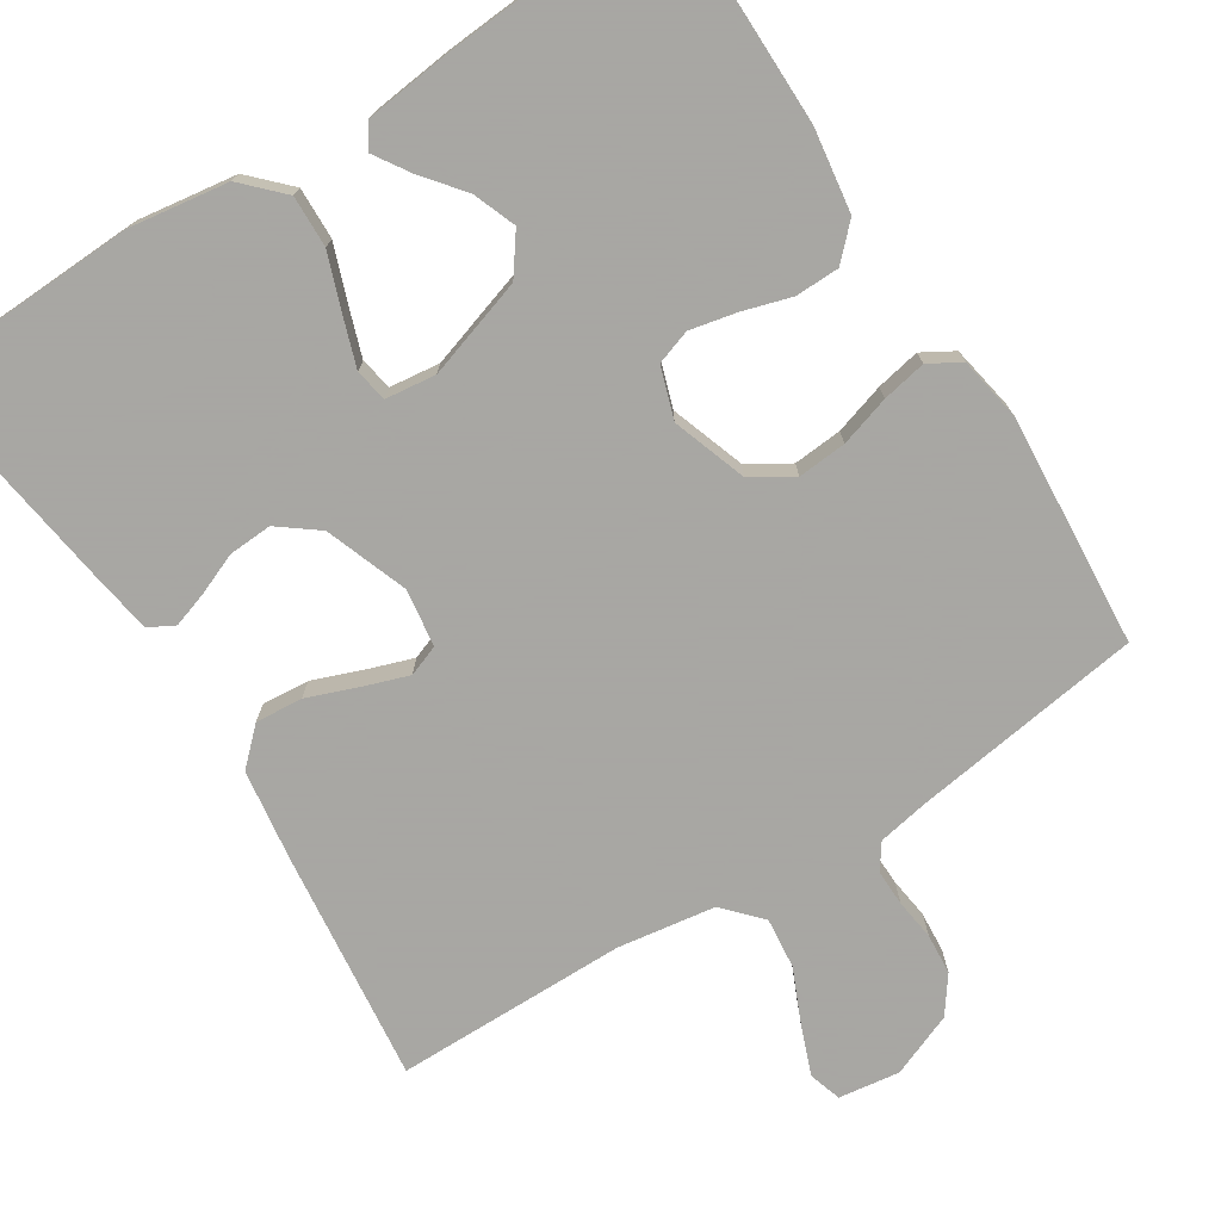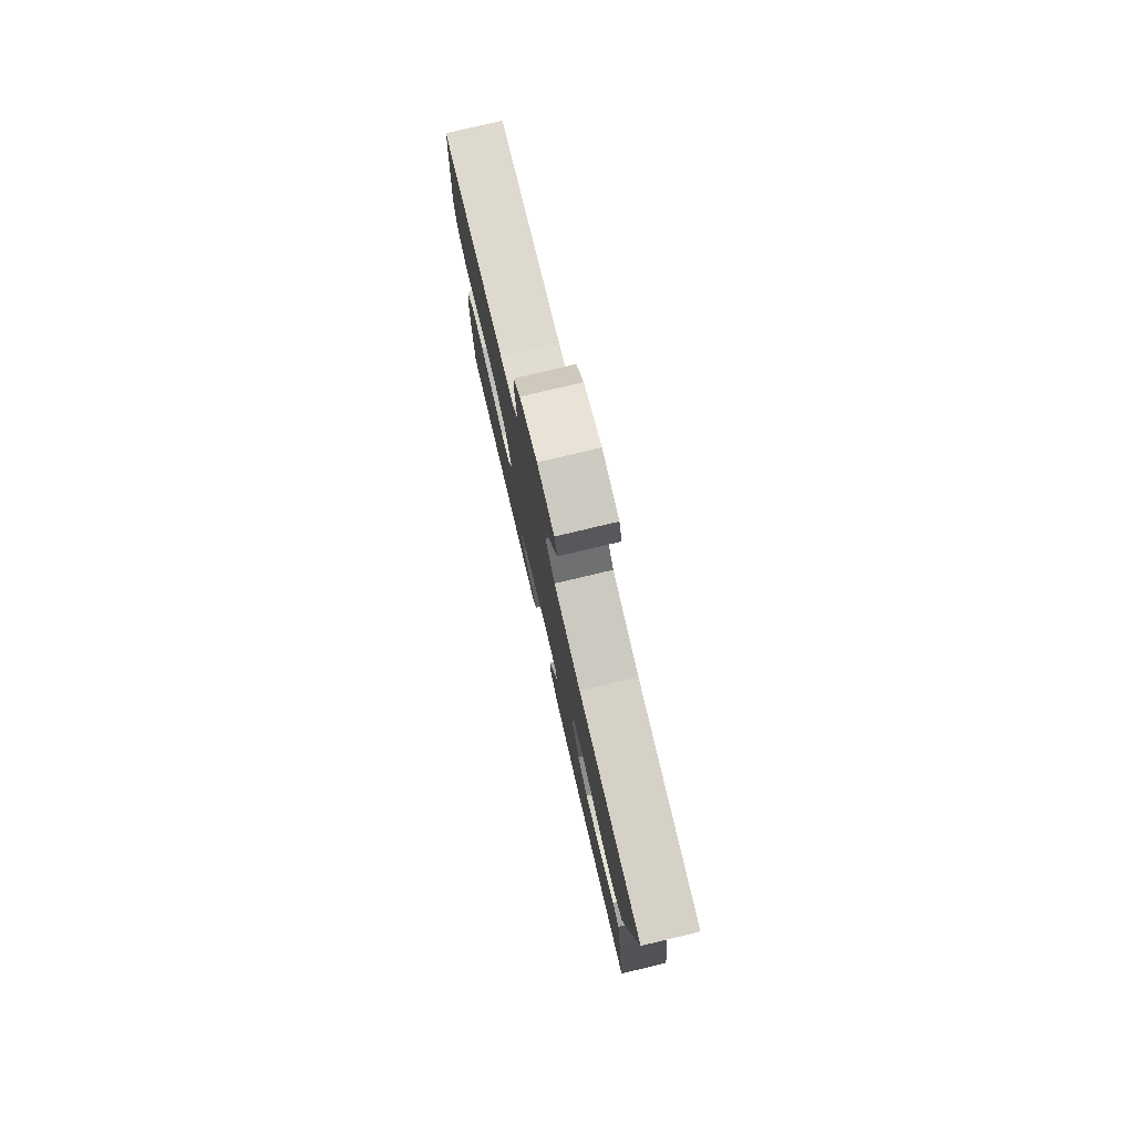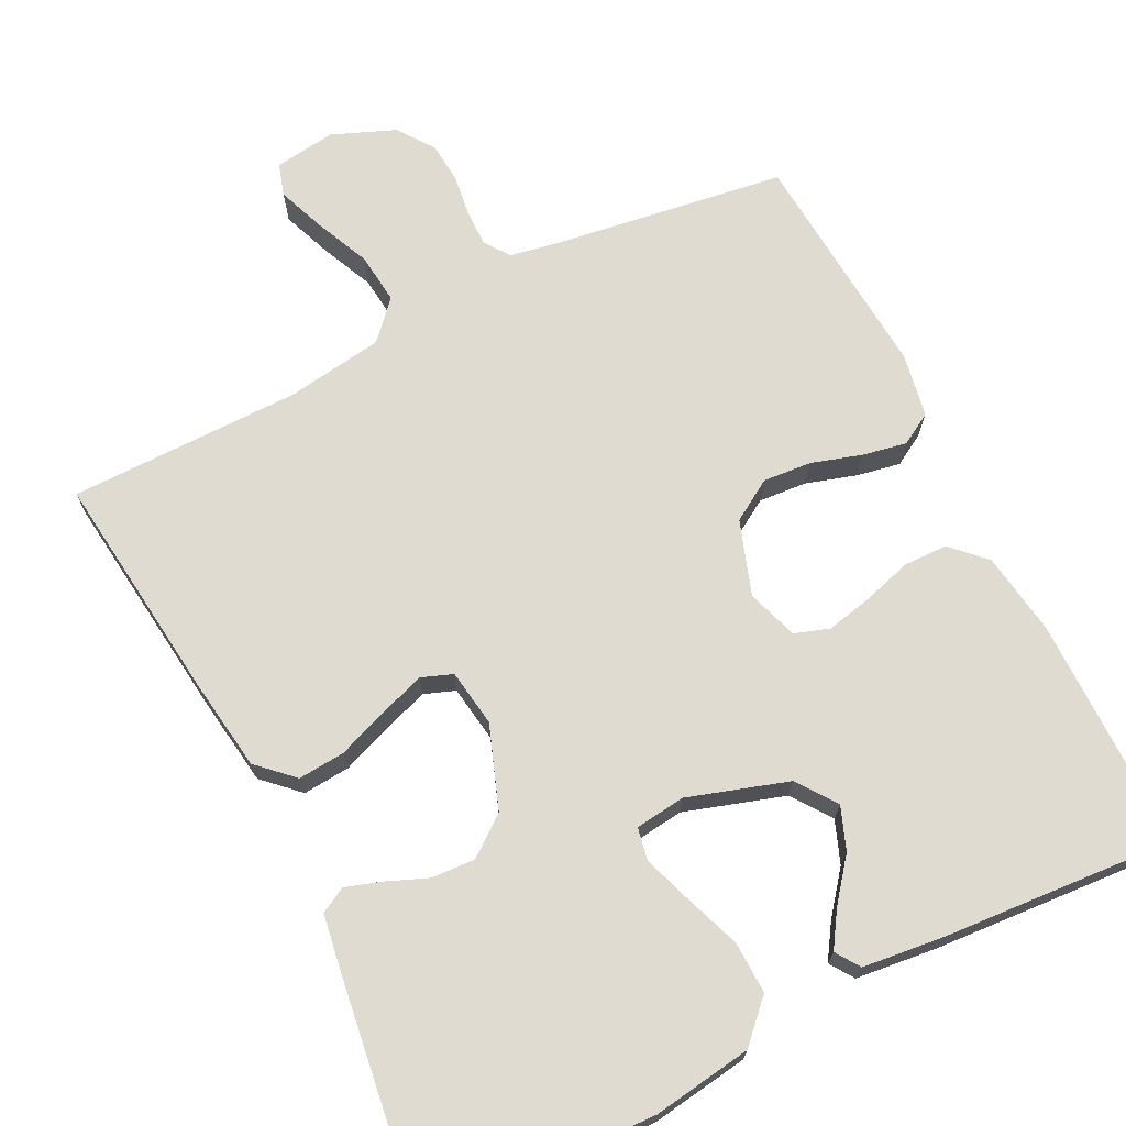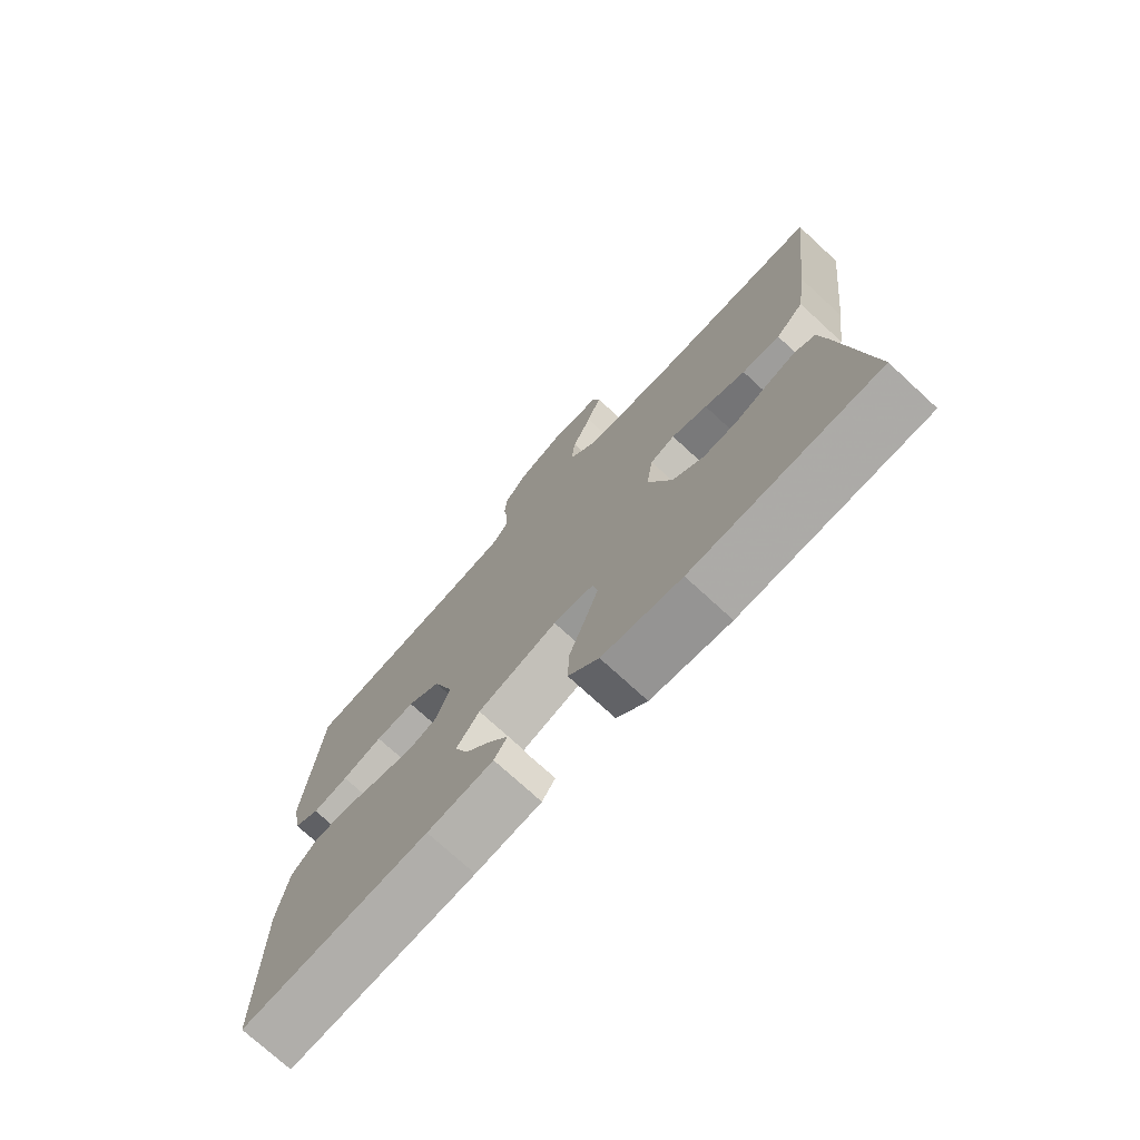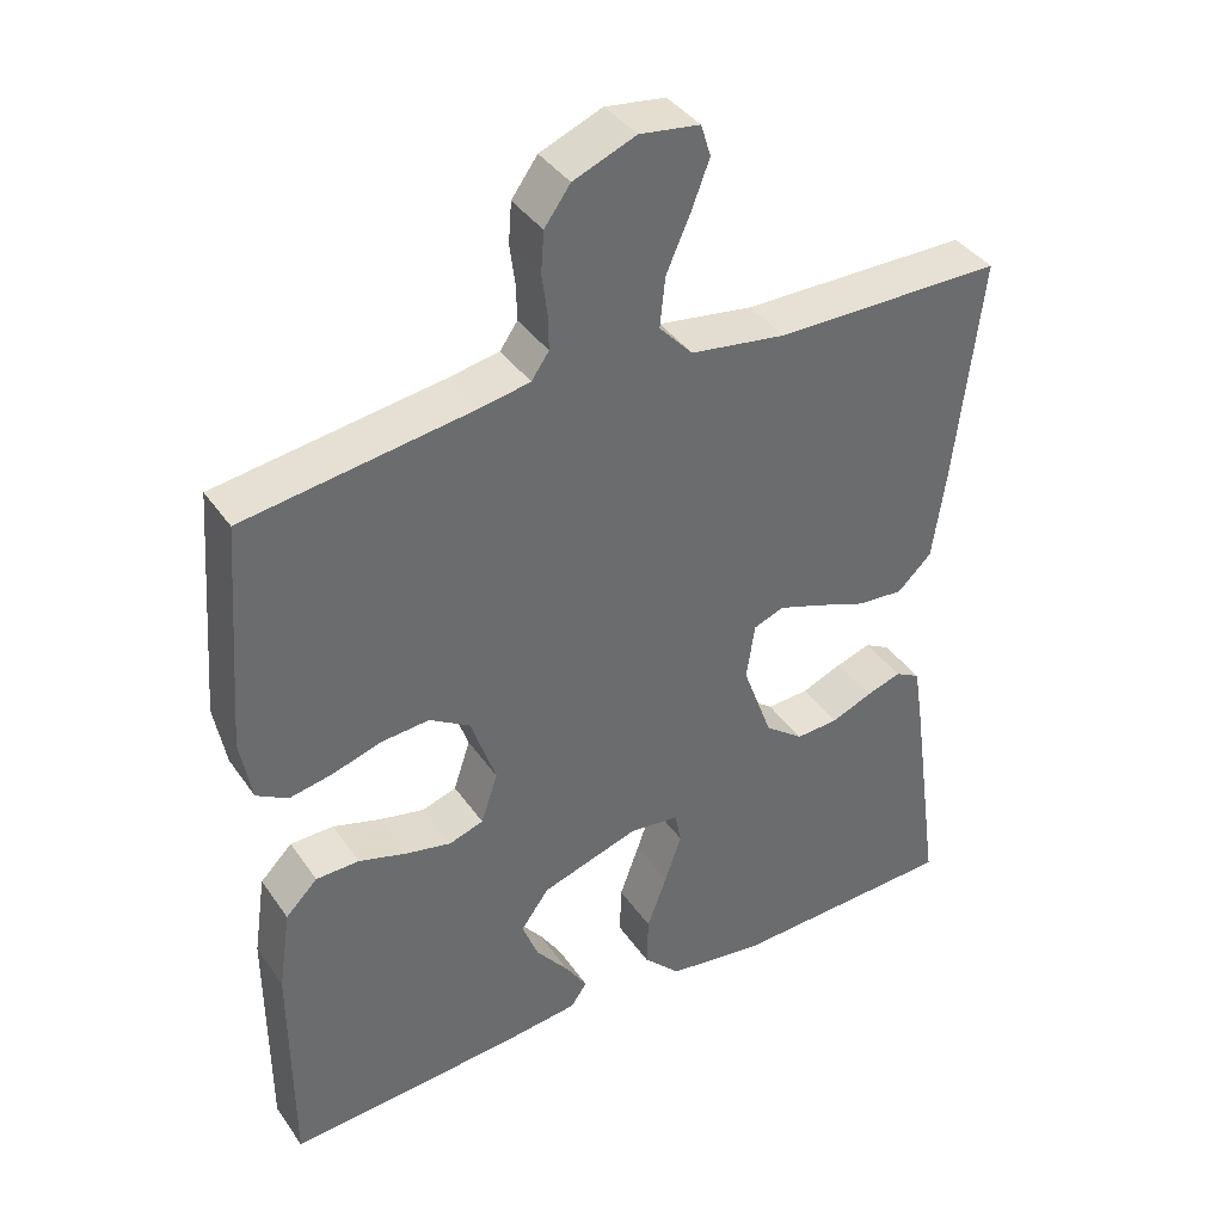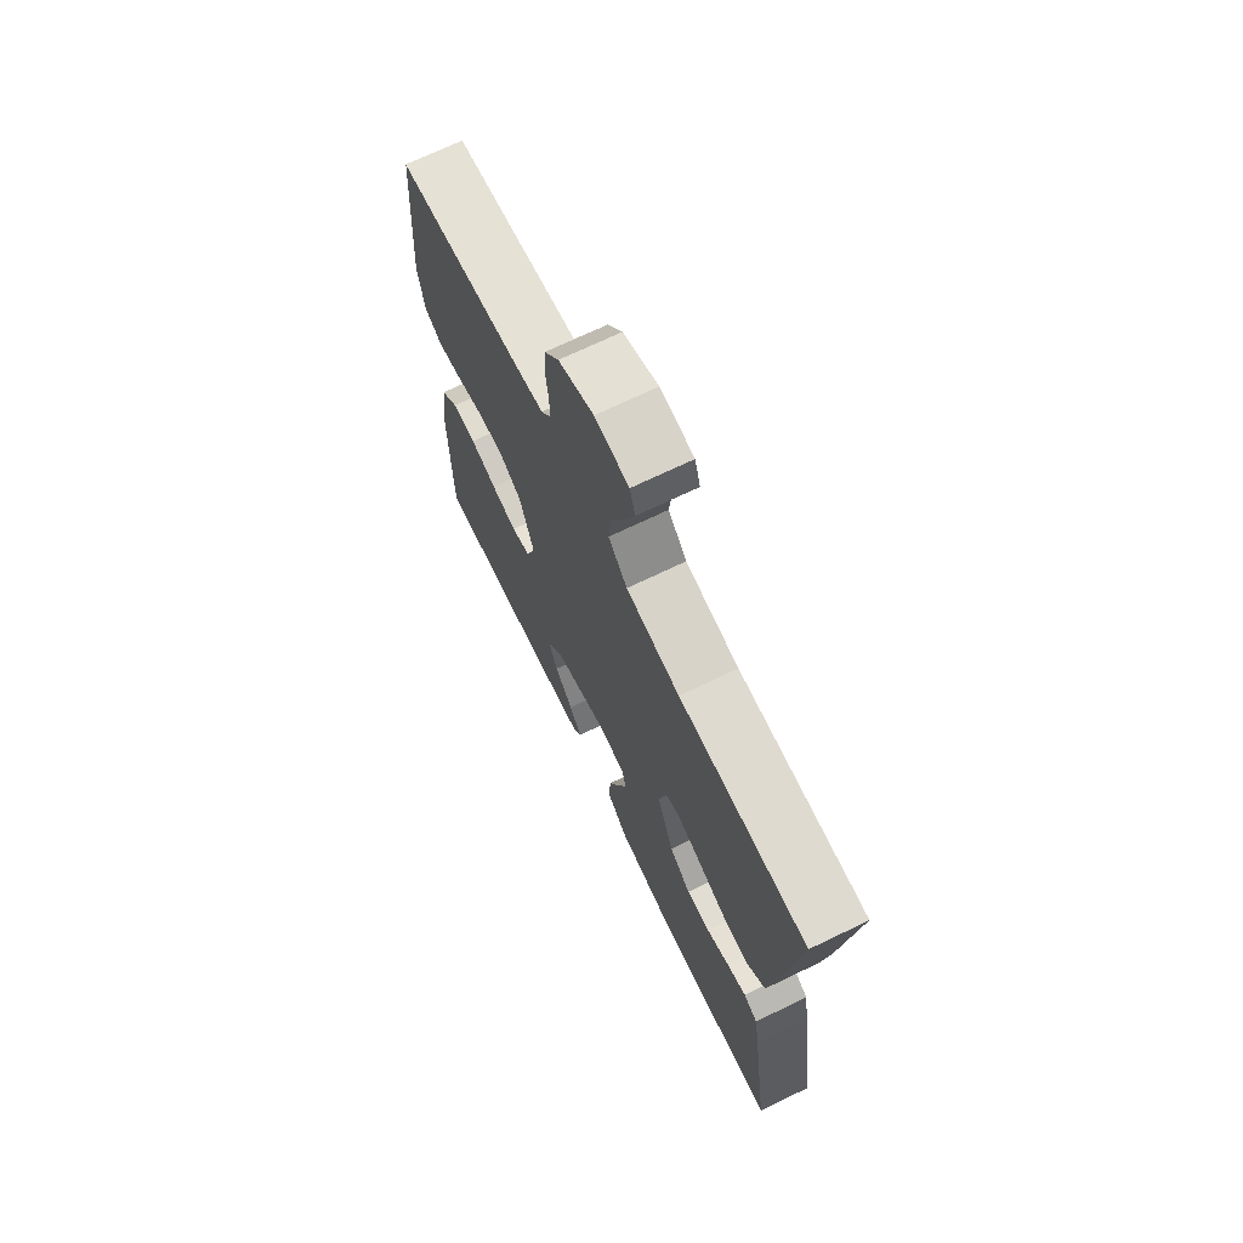
<metadata>
{"format":"obj","ext":"obj","renderer":"f3d","projection":"perspective","resolution":1024,"background":"white","views":[{"elev":-74.4,"azim":-147.5,"up":"+Y"},{"elev":78.9,"azim":76.7,"up":"+Z"},{"elev":70.2,"azim":153.4,"up":"+Y"},{"elev":-74.4,"azim":47.4,"up":"+Z"},{"elev":39.1,"azim":-31.1,"up":"+Z"},{"elev":70.5,"azim":64.3,"up":"+Z"}]}
</metadata>
<code>
v 0.5 0.07 0.5
v 0.465 0.07 0.2
v 0.448 0.07 0.082
v 0.403 0.07 0.039
v 0.342 0.07 0.044
v 0.276 0.07 0.069
v 0.218 0.07 0.089
v 0.178 0.07 0.074
v 0.167 0.07 0
v 0.206 0.07 -0.107
v 0.257 0.07 -0.146
v 0.313 0.07 -0.143
v 0.367 0.07 -0.121
v 0.413 0.07 -0.106
v 0.446 0.07 -0.124
v 0.458 0.07 -0.2
v 0.5 0.07 -0.5
v 0.2 0.07 -0.511
v 0.072 0.07 -0.492
v 0.023 0.07 -0.442
v 0.025 0.07 -0.375
v 0.051 0.07 -0.304
v 0.073 0.07 -0.24
v 0.065 0.07 -0.198
v 0 0.07 -0.19
v -0.129 0.07 -0.231
v -0.166 0.07 -0.282
v -0.145 0.07 -0.337
v -0.102 0.07 -0.391
v -0.073 0.07 -0.436
v -0.094 0.07 -0.467
v -0.2 0.07 -0.479
v -0.5 0.07 -0.5
v -0.501 0.07 -0.2
v -0.485 0.07 -0.092
v -0.443 0.07 -0.05
v -0.386 0.07 -0.049
v -0.323 0.07 -0.068
v -0.263 0.07 -0.081
v -0.218 0.07 -0.066
v -0.196 0.07 0
v -0.229 0.07 0.096
v -0.282 0.07 0.129
v -0.345 0.07 0.124
v -0.41 0.07 0.104
v -0.467 0.07 0.093
v -0.508 0.07 0.117
v -0.523 0.07 0.2
v -0.5 0.07 0.5
v -0.2 0.07 0.543
v -0.135 0.07 0.555
v -0.112 0.07 0.588
v -0.113 0.07 0.635
v -0.12 0.07 0.688
v -0.116 0.07 0.741
v -0.082 0.07 0.788
v 0 0.07 0.821
v 0.079 0.07 0.81
v 0.092 0.07 0.768
v 0.068 0.07 0.705
v 0.037 0.07 0.635
v 0.03 0.07 0.569
v 0.074 0.07 0.521
v 0.2 0.07 0.502
v 0.5 0 0.5
v 0.465 0 0.2
v 0.448 0 0.082
v 0.403 0 0.039
v 0.342 0 0.044
v 0.276 0 0.069
v 0.218 0 0.089
v 0.178 0 0.074
v 0.167 0 0
v 0.206 0 -0.107
v 0.257 0 -0.146
v 0.313 0 -0.143
v 0.367 0 -0.121
v 0.413 0 -0.106
v 0.446 0 -0.124
v 0.458 0 -0.2
v 0.5 0 -0.5
v 0.2 0 -0.511
v 0.072 0 -0.492
v 0.023 0 -0.442
v 0.025 0 -0.375
v 0.051 0 -0.304
v 0.073 0 -0.24
v 0.065 0 -0.198
v 0 0 -0.19
v -0.129 0 -0.231
v -0.166 0 -0.282
v -0.145 0 -0.337
v -0.102 0 -0.391
v -0.073 0 -0.436
v -0.094 0 -0.467
v -0.2 0 -0.479
v -0.5 0 -0.5
v -0.501 0 -0.2
v -0.485 0 -0.092
v -0.443 0 -0.05
v -0.386 0 -0.049
v -0.323 0 -0.068
v -0.263 0 -0.081
v -0.218 0 -0.066
v -0.196 0 0
v -0.229 0 0.096
v -0.282 0 0.129
v -0.345 0 0.124
v -0.41 0 0.104
v -0.467 0 0.093
v -0.508 0 0.117
v -0.523 0 0.2
v -0.5 0 0.5
v -0.2 0 0.543
v -0.135 0 0.555
v -0.112 0 0.588
v -0.113 0 0.635
v -0.12 0 0.688
v -0.116 0 0.741
v -0.082 0 0.788
v 0 0 0.821
v 0.079 0 0.81
v 0.092 0 0.768
v 0.068 0 0.705
v 0.037 0 0.635
v 0.03 0 0.569
v 0.074 0 0.521
v 0.2 0 0.502
f 59 60 61
f 58 59 61
f 57 58 61
f 56 57 61
f 55 56 61
f 54 55 61
f 53 54 61
f 52 53 61 62
f 51 52 62 63
f 48 49 50
f 47 48 50
f 46 47 50
f 45 46 50
f 44 45 50
f 50 51 63
f 44 50 63
f 43 44 63
f 36 37 38
f 35 36 38
f 34 35 38
f 33 34 38
f 32 33 38
f 31 32 38
f 31 38 39
f 28 29 30 31
f 28 31 39
f 27 28 39
f 26 27 39 40
f 20 21 22
f 19 20 22
f 18 19 22
f 17 18 22
f 16 17 22
f 15 16 22
f 14 15 22
f 13 14 22
f 12 13 22
f 11 12 22 23
f 10 11 23 24
f 4 5 6
f 3 4 6
f 2 3 6
f 1 2 6
f 64 1 6
f 64 6 7
f 64 7 8
f 63 64 8
f 43 63 8
f 42 43 8
f 41 42 8 9
f 41 9 10
f 40 41 10
f 26 40 10
f 25 26 10
f 10 24 25
f 125 124 123
f 125 123 122
f 125 122 121
f 125 121 120
f 125 120 119
f 125 119 118
f 125 118 117
f 126 125 117 116
f 127 126 116 115
f 114 113 112
f 114 112 111
f 114 111 110
f 114 110 109
f 114 109 108
f 127 115 114
f 127 114 108
f 127 108 107
f 102 101 100
f 102 100 99
f 102 99 98
f 102 98 97
f 102 97 96
f 102 96 95
f 103 102 95
f 95 94 93 92
f 103 95 92
f 103 92 91
f 104 103 91 90
f 86 85 84
f 86 84 83
f 86 83 82
f 86 82 81
f 86 81 80
f 86 80 79
f 86 79 78
f 86 78 77
f 86 77 76
f 87 86 76 75
f 88 87 75 74
f 70 69 68
f 70 68 67
f 70 67 66
f 70 66 65
f 70 65 128
f 71 70 128
f 72 71 128
f 72 128 127
f 72 127 107
f 72 107 106
f 73 72 106 105
f 74 73 105
f 74 105 104
f 74 104 90
f 74 90 89
f 89 88 74
f 1 65 66 2
f 2 66 67 3
f 3 67 68 4
f 4 68 69 5
f 5 69 70 6
f 6 70 71 7
f 7 71 72 8
f 8 72 73 9
f 9 73 74 10
f 10 74 75 11
f 11 75 76 12
f 12 76 77 13
f 13 77 78 14
f 14 78 79 15
f 15 79 80 16
f 16 80 81 17
f 17 81 82 18
f 18 82 83 19
f 19 83 84 20
f 20 84 85 21
f 21 85 86 22
f 22 86 87 23
f 23 87 88 24
f 24 88 89 25
f 25 89 90 26
f 26 90 91 27
f 27 91 92 28
f 28 92 93 29
f 29 93 94 30
f 30 94 95 31
f 31 95 96 32
f 32 96 97 33
f 33 97 98 34
f 34 98 99 35
f 35 99 100 36
f 36 100 101 37
f 37 101 102 38
f 38 102 103 39
f 39 103 104 40
f 40 104 105 41
f 41 105 106 42
f 42 106 107 43
f 43 107 108 44
f 44 108 109 45
f 45 109 110 46
f 46 110 111 47
f 47 111 112 48
f 48 112 113 49
f 49 113 114 50
f 50 114 115 51
f 51 115 116 52
f 52 116 117 53
f 53 117 118 54
f 54 118 119 55
f 55 119 120 56
f 56 120 121 57
f 57 121 122 58
f 58 122 123 59
f 59 123 124 60
f 60 124 125 61
f 61 125 126 62
f 62 126 127 63
f 63 127 128 64
f 64 128 65 1

</code>
